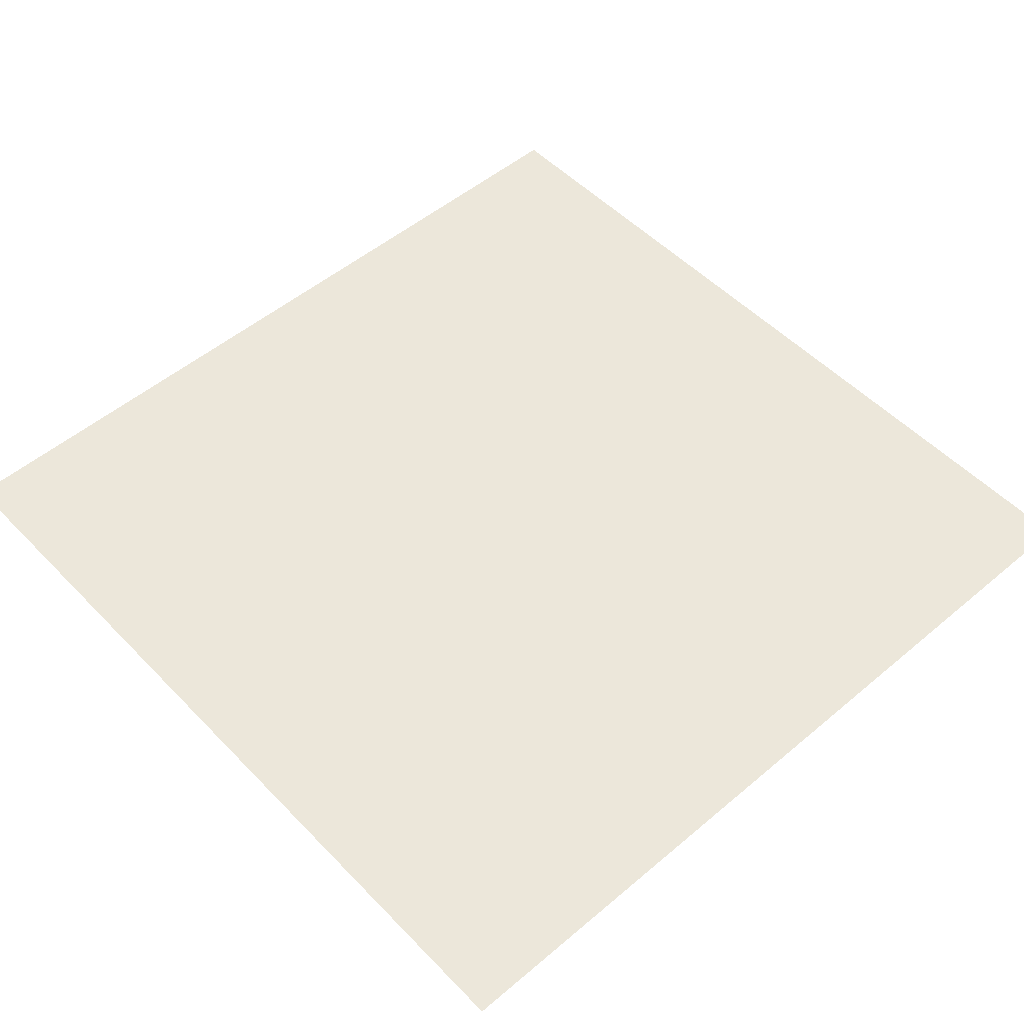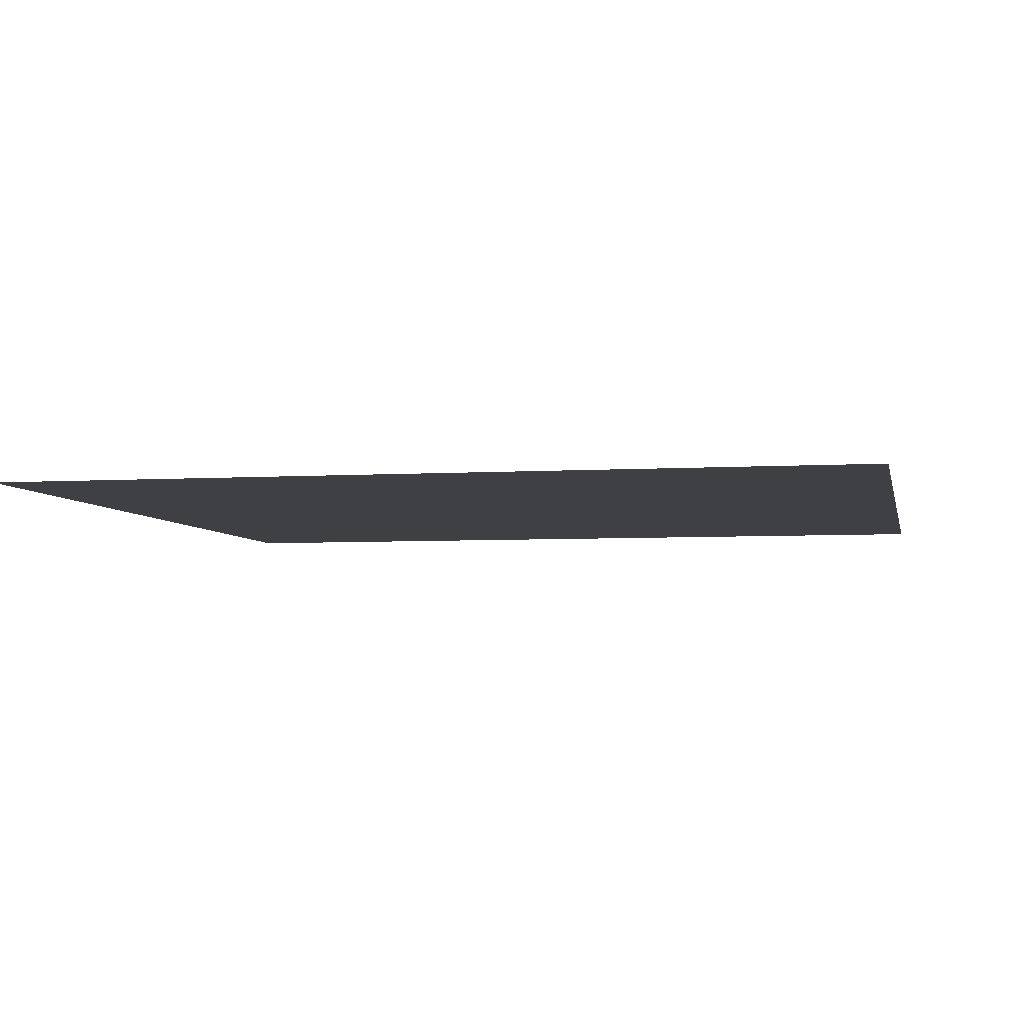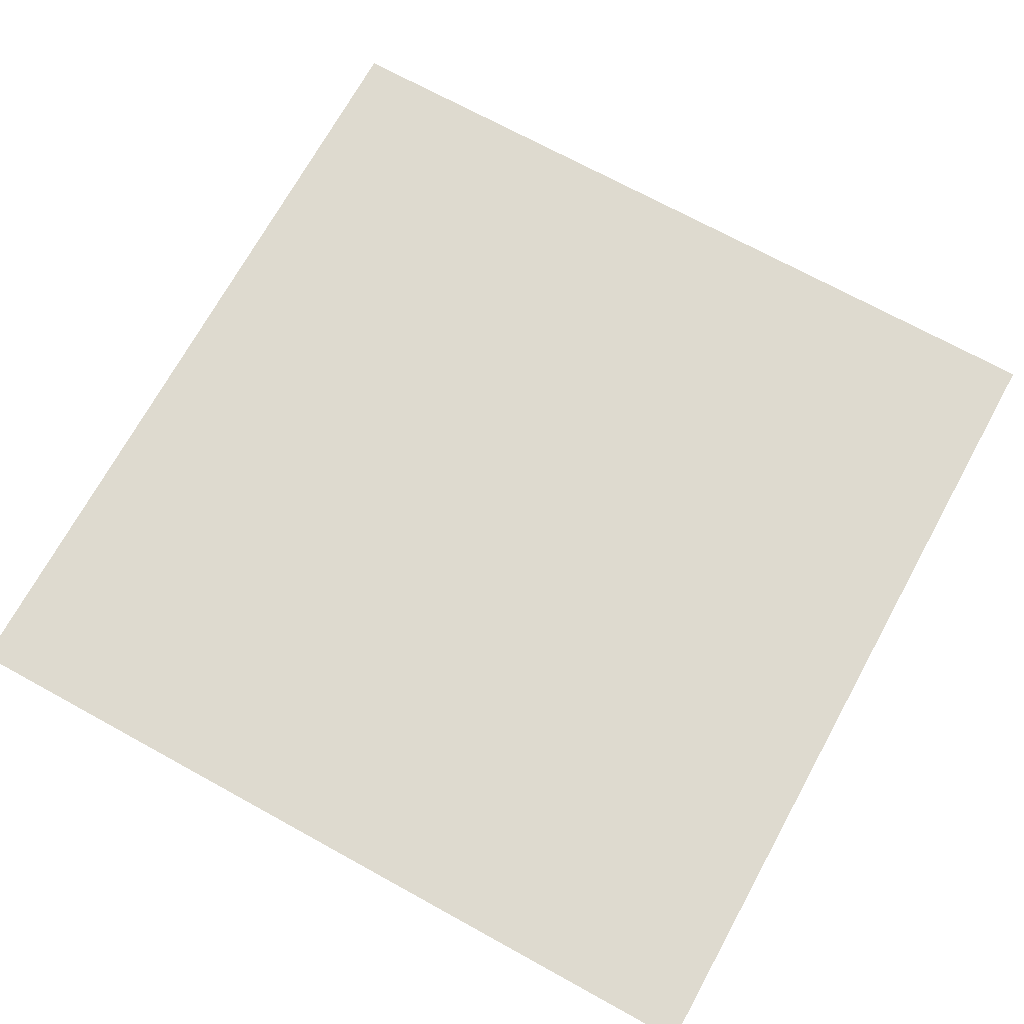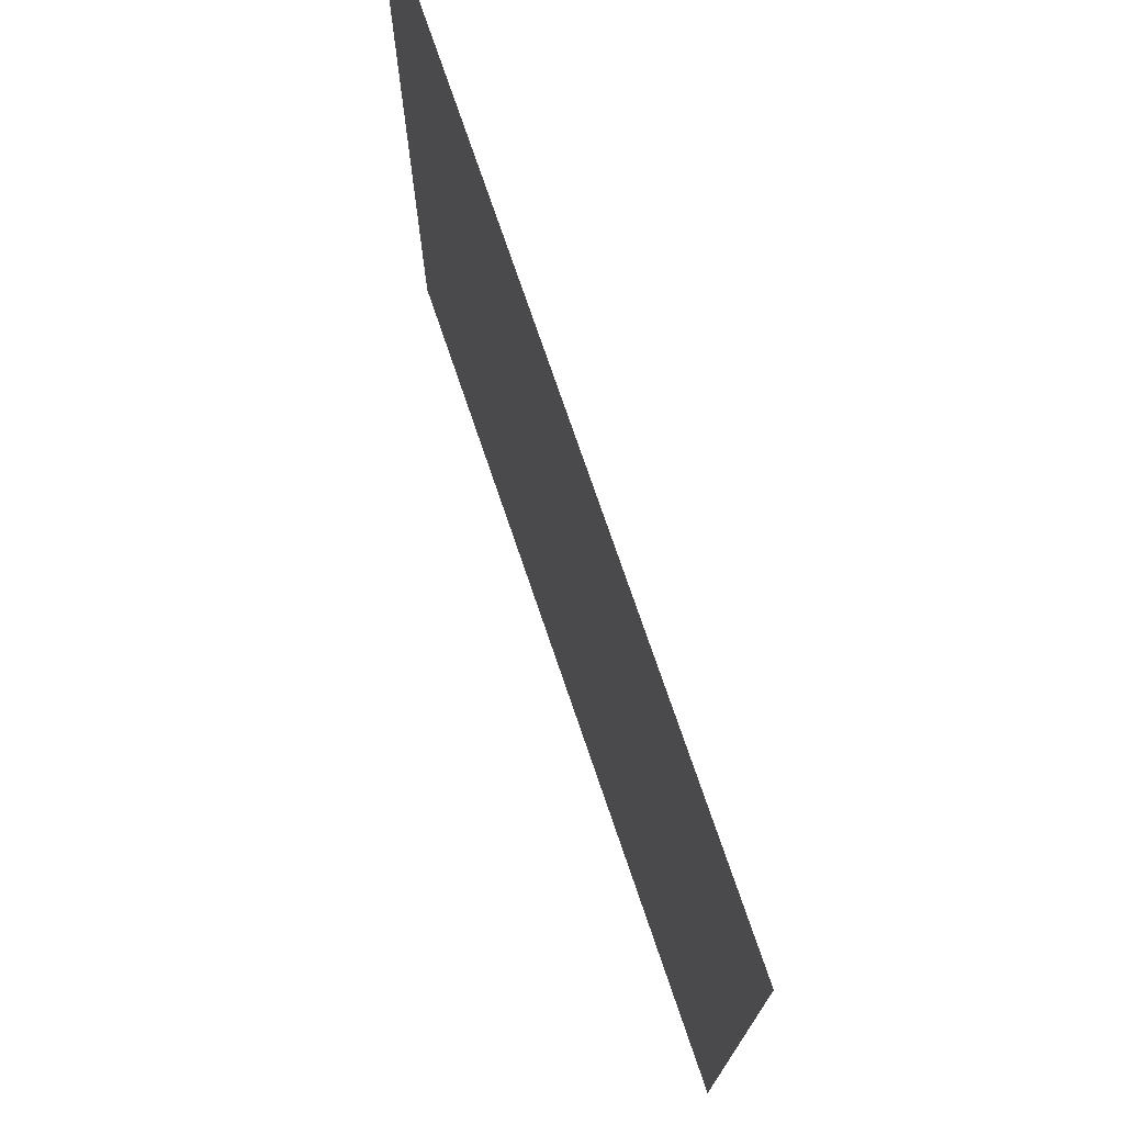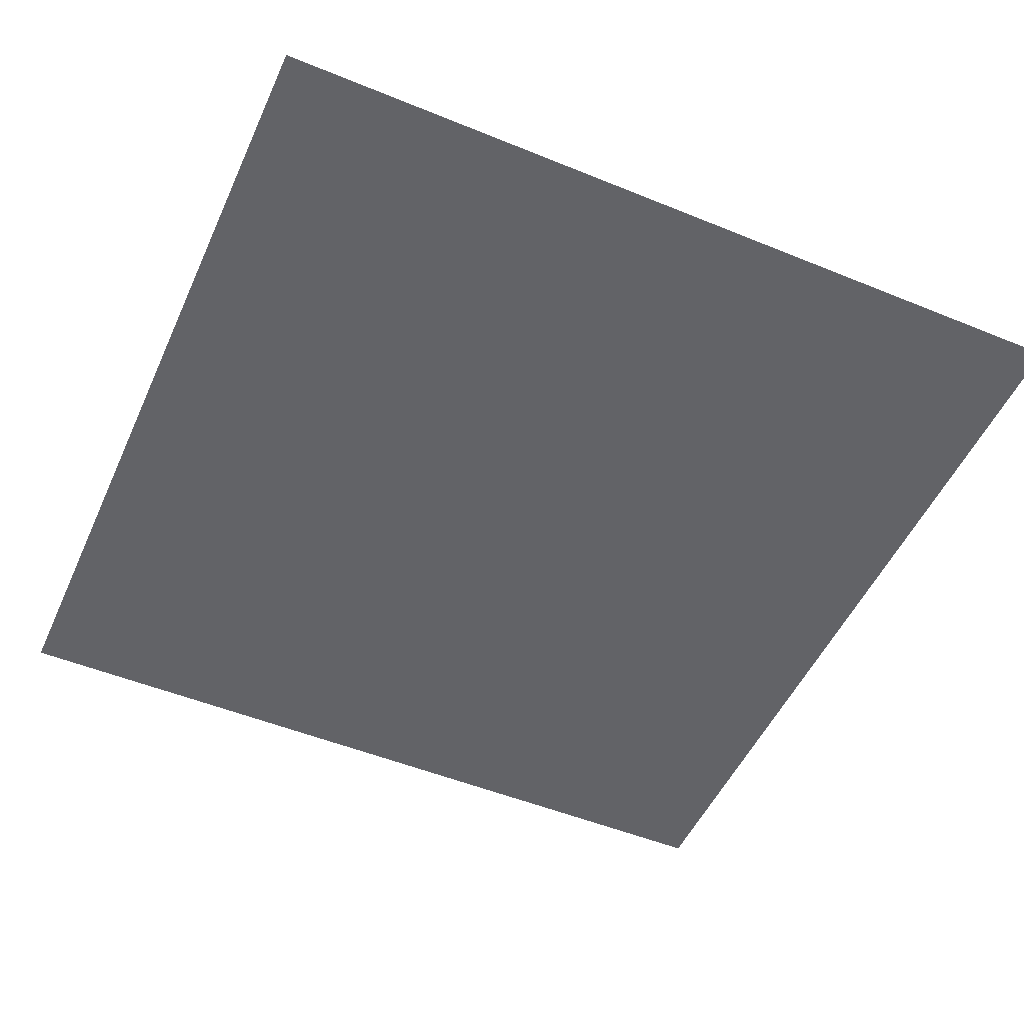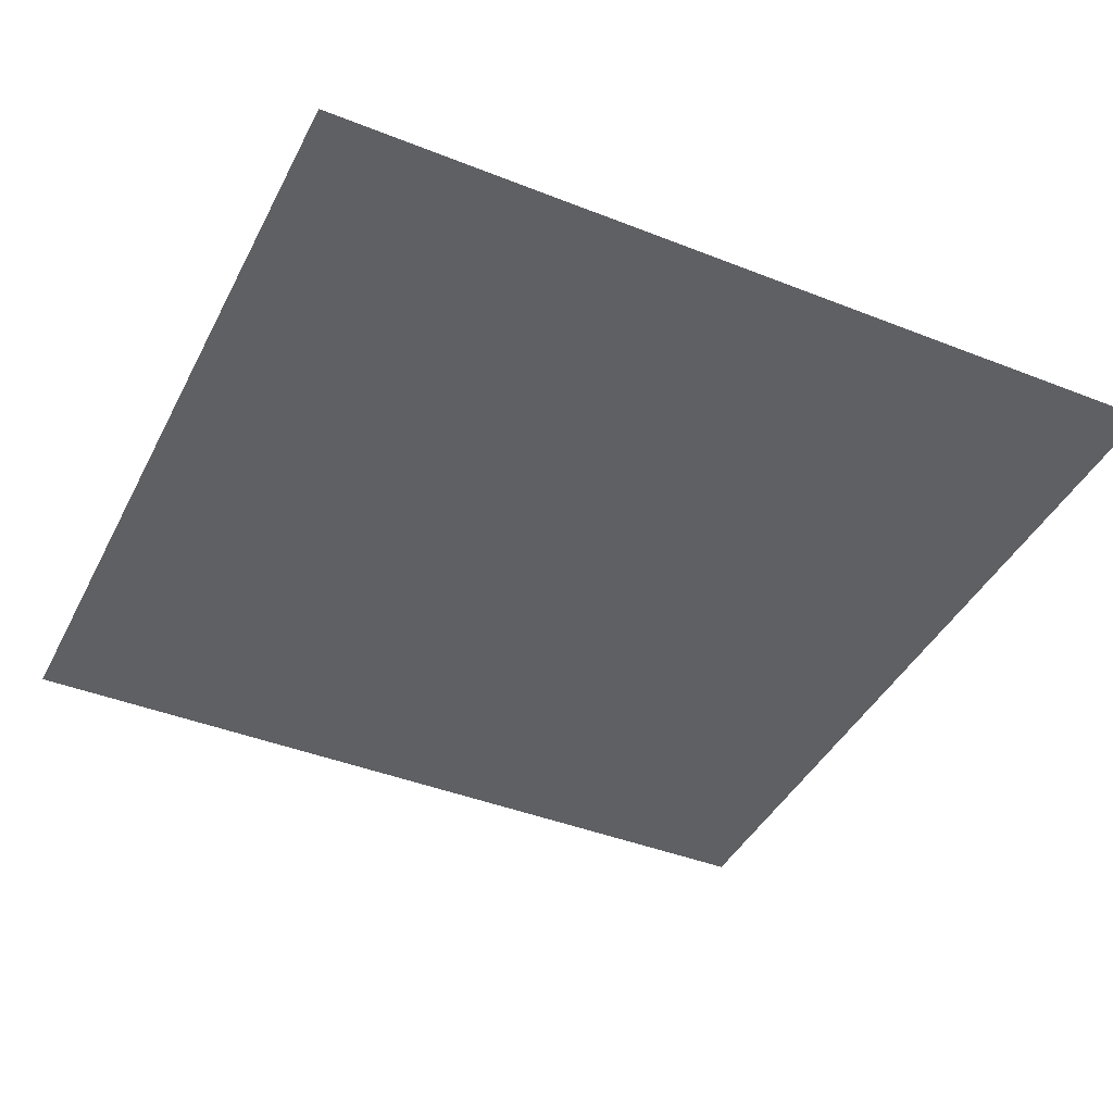
<metadata>
{"format":"obj","ext":"obj","renderer":"f3d","projection":"perspective","resolution":1024,"background":"white","views":[{"elev":51.9,"azim":137.7,"up":"+Z"},{"elev":-4.9,"azim":-78.6,"up":"+Z"},{"elev":71.0,"azim":118.8,"up":"+Z"},{"elev":74.8,"azim":71.2,"up":"+Y"},{"elev":-51.0,"azim":156.0,"up":"+Z"},{"elev":-42.1,"azim":154.6,"up":"+Z"}]}
</metadata>
<code>
o Plane
v 1.59 -1.59 -0
v 1.59 1.59 0
v -1.59 1.59 0
v -1.59 -1.59 -0
f 1 2 3
f 1 3 4

</code>
